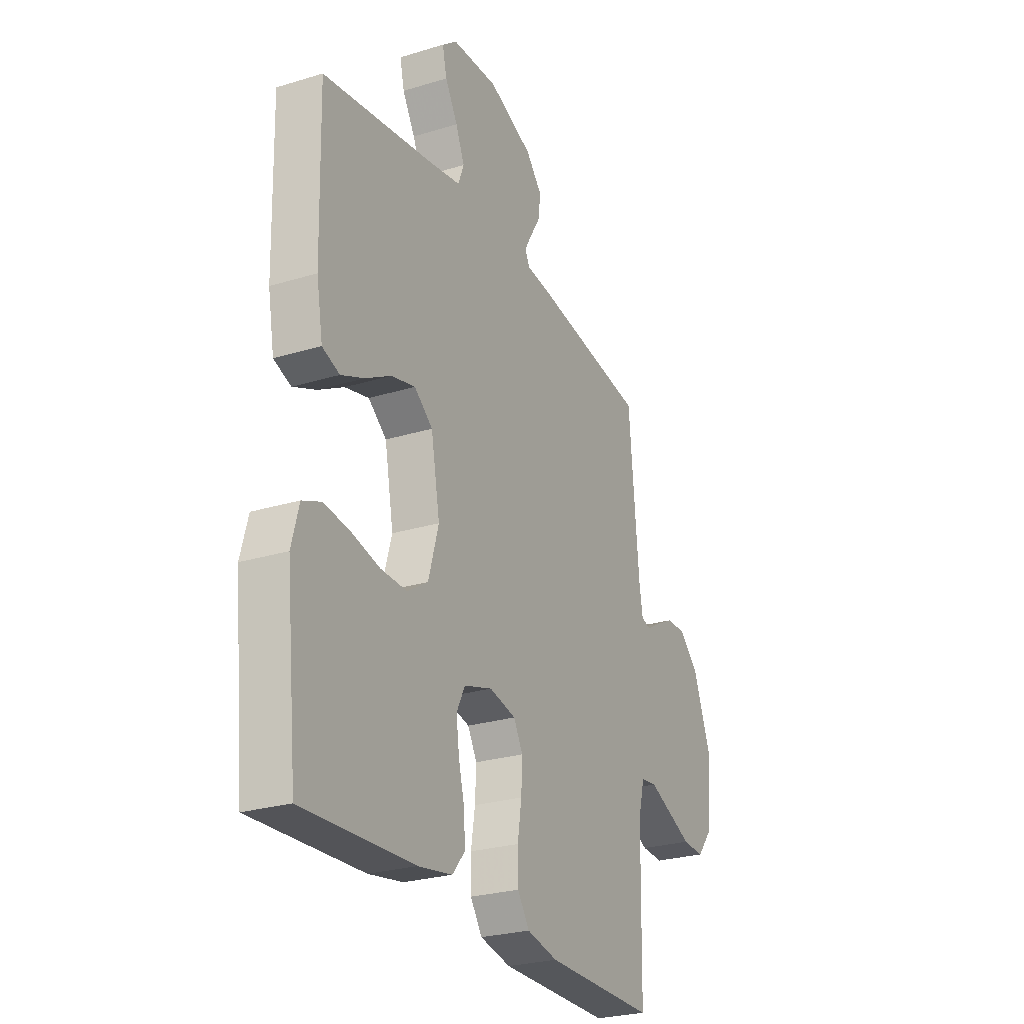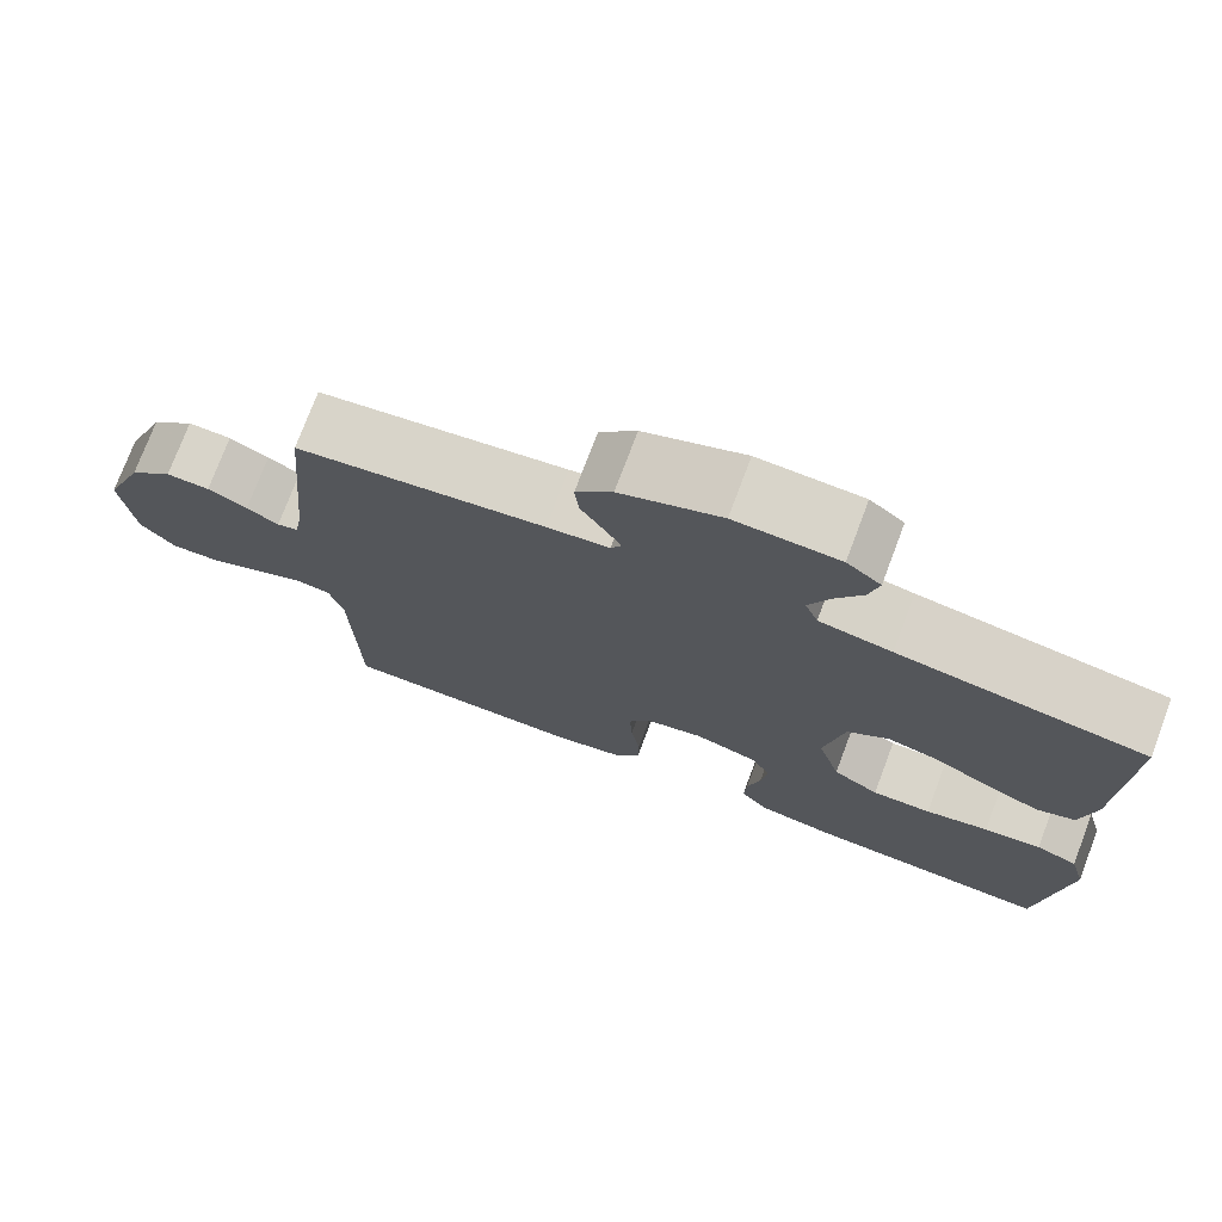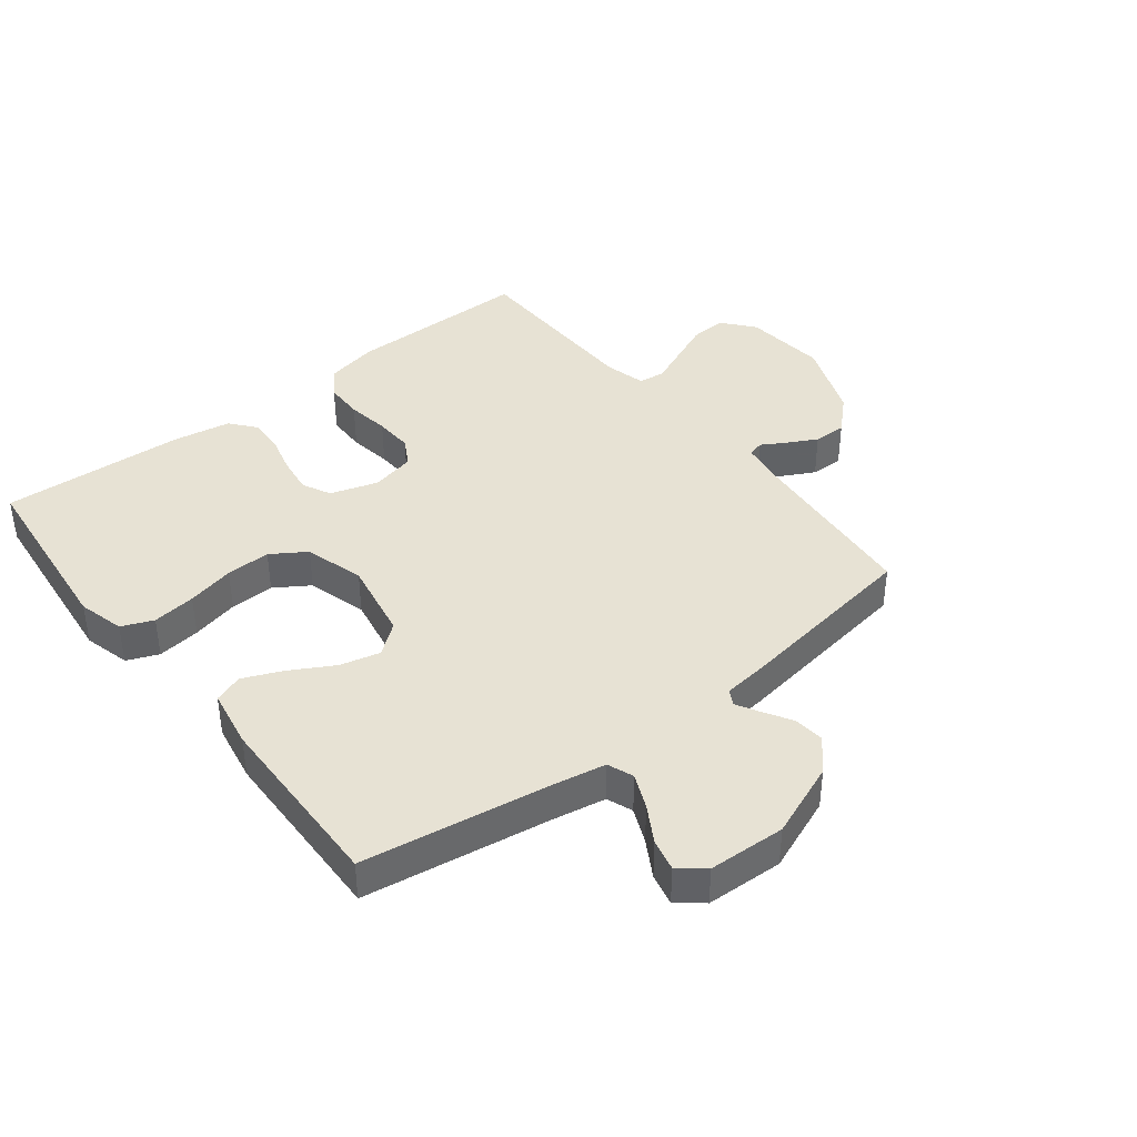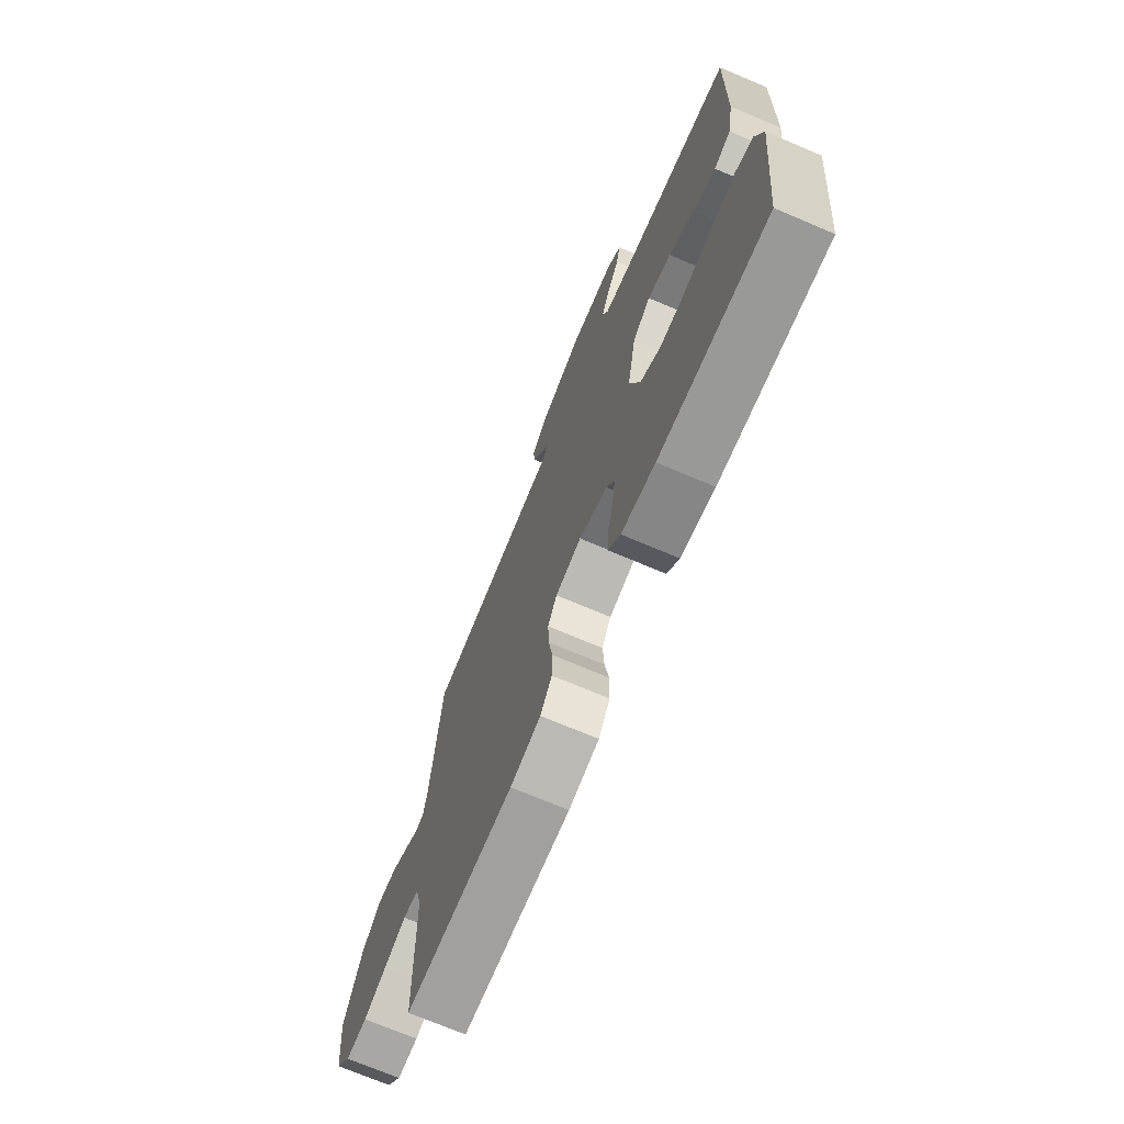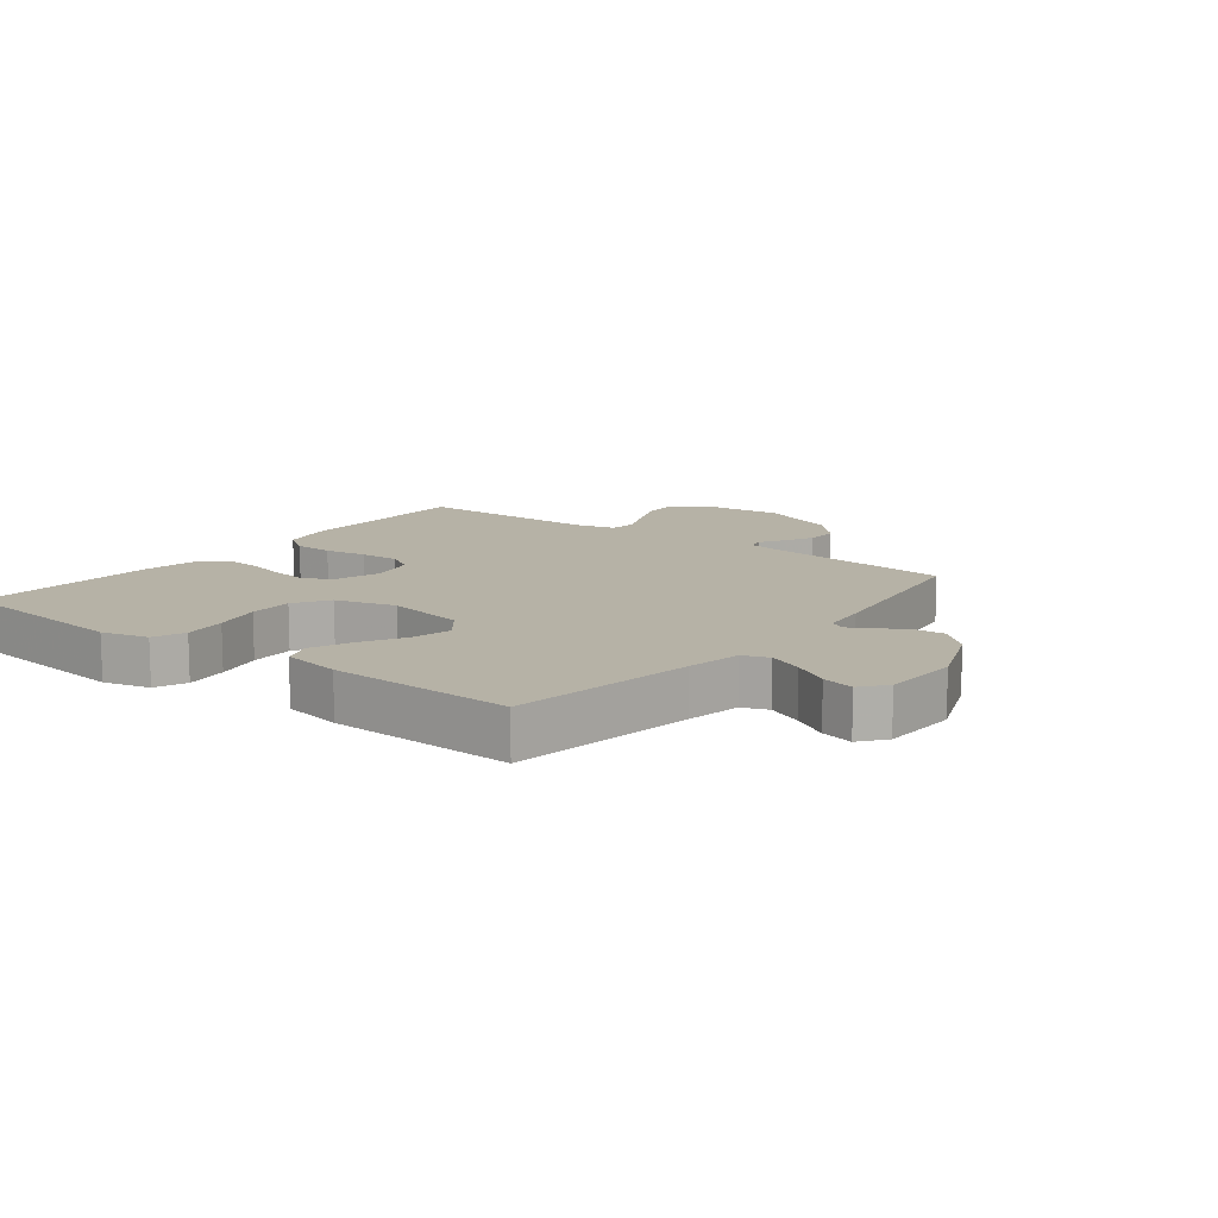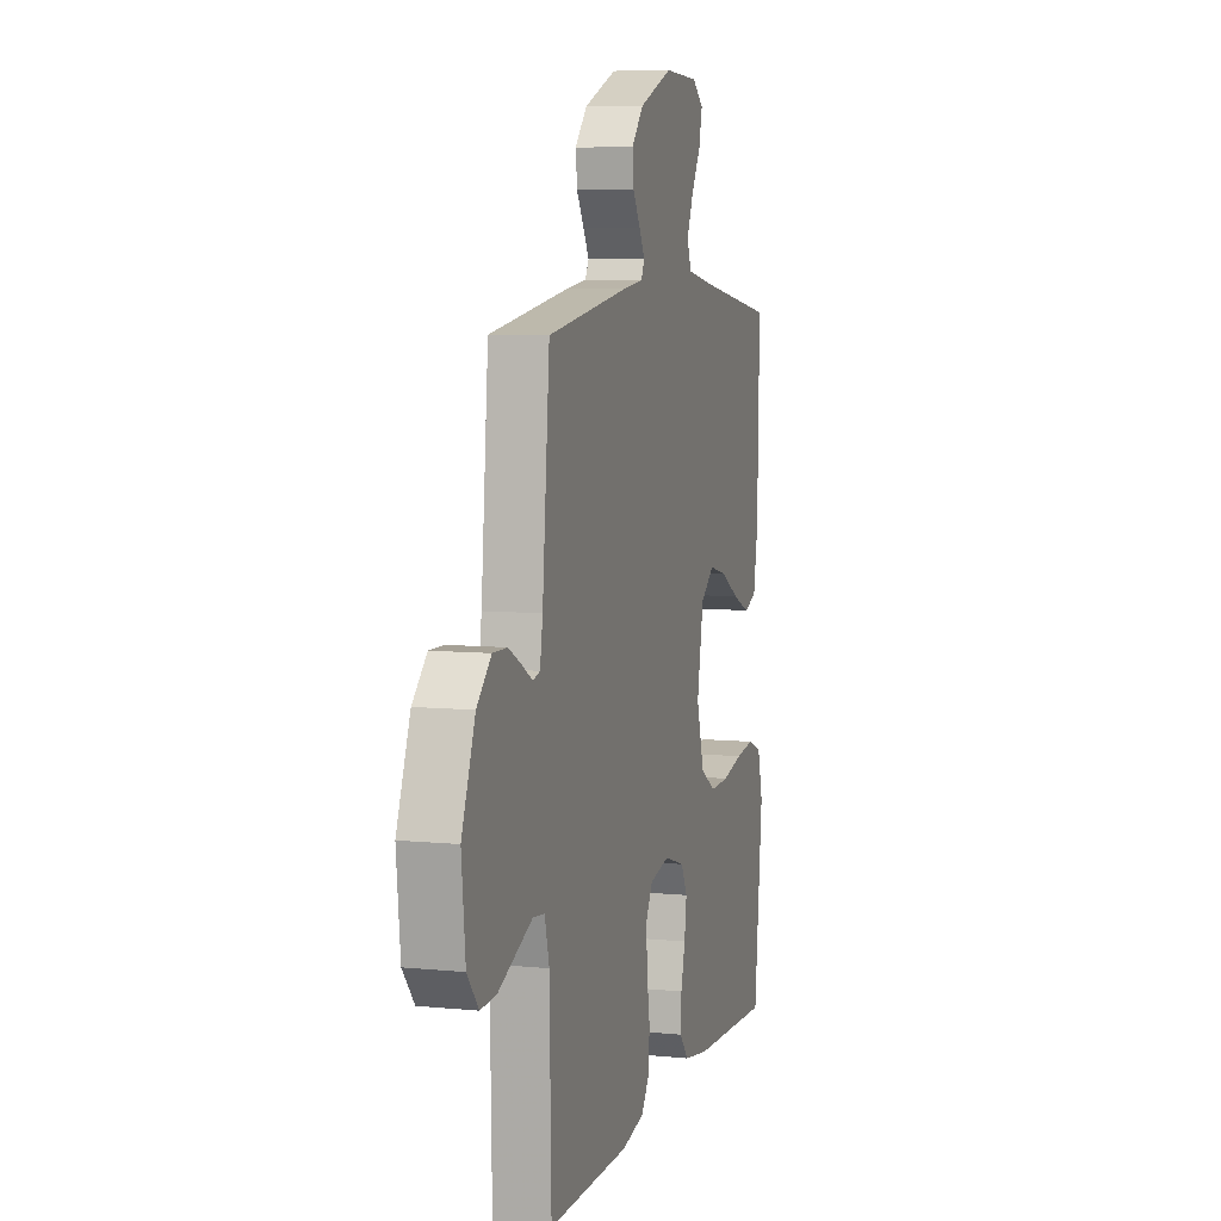
<metadata>
{"format":"obj","ext":"obj","renderer":"f3d","projection":"perspective","resolution":1024,"background":"white","views":[{"elev":-26.2,"azim":-64.2,"up":"+Z"},{"elev":74.9,"azim":-159.4,"up":"+Z"},{"elev":40.0,"azim":-38.0,"up":"+Y"},{"elev":-71.6,"azim":-113.0,"up":"+Z"},{"elev":12.2,"azim":-52.2,"up":"+Y"},{"elev":7.2,"azim":106.0,"up":"+Z"}]}
</metadata>
<code>
v -0.5 0.07 -0.5
v -0.531 0.07 -0.2
v -0.511 0.07 -0.125
v -0.46 0.07 -0.104
v -0.39 0.07 -0.113
v -0.313 0.07 -0.131
v -0.241 0.07 -0.133
v -0.185 0.07 -0.097
v -0.157 0.07 0
v -0.181 0.07 0.13
v -0.231 0.07 0.169
v -0.296 0.07 0.153
v -0.366 0.07 0.114
v -0.429 0.07 0.087
v -0.476 0.07 0.104
v -0.493 0.07 0.2
v -0.5 0.07 0.5
v -0.2 0.07 0.546
v -0.112 0.07 0.562
v -0.096 0.07 0.604
v -0.12 0.07 0.66
v -0.154 0.07 0.719
v -0.166 0.07 0.771
v -0.125 0.07 0.804
v 0 0.07 0.809
v 0.121 0.07 0.761
v 0.165 0.07 0.711
v 0.16 0.07 0.661
v 0.133 0.07 0.616
v 0.112 0.07 0.579
v 0.125 0.07 0.554
v 0.2 0.07 0.545
v 0.5 0.07 0.5
v 0.527 0.07 0.2
v 0.537 0.07 0.138
v 0.563 0.07 0.131
v 0.602 0.07 0.154
v 0.65 0.07 0.179
v 0.703 0.07 0.18
v 0.756 0.07 0.129
v 0.806 0.07 0
v 0.792 0.07 -0.135
v 0.75 0.07 -0.186
v 0.691 0.07 -0.183
v 0.626 0.07 -0.155
v 0.566 0.07 -0.129
v 0.523 0.07 -0.134
v 0.506 0.07 -0.2
v 0.5 0.07 -0.5
v 0.2 0.07 -0.499
v 0.116 0.07 -0.481
v 0.084 0.07 -0.434
v 0.083 0.07 -0.371
v 0.094 0.07 -0.302
v 0.097 0.07 -0.239
v 0.072 0.07 -0.194
v 0 0.07 -0.178
v -0.077 0.07 -0.202
v -0.1 0.07 -0.248
v -0.092 0.07 -0.308
v -0.076 0.07 -0.371
v -0.073 0.07 -0.428
v -0.107 0.07 -0.469
v -0.2 0.07 -0.485
v -0.5 0 -0.5
v -0.531 0 -0.2
v -0.511 0 -0.125
v -0.46 0 -0.104
v -0.39 0 -0.113
v -0.313 0 -0.131
v -0.241 0 -0.133
v -0.185 0 -0.097
v -0.157 0 0
v -0.181 0 0.13
v -0.231 0 0.169
v -0.296 0 0.153
v -0.366 0 0.114
v -0.429 0 0.087
v -0.476 0 0.104
v -0.493 0 0.2
v -0.5 0 0.5
v -0.2 0 0.546
v -0.112 0 0.562
v -0.096 0 0.604
v -0.12 0 0.66
v -0.154 0 0.719
v -0.166 0 0.771
v -0.125 0 0.804
v 0 0 0.809
v 0.121 0 0.761
v 0.165 0 0.711
v 0.16 0 0.661
v 0.133 0 0.616
v 0.112 0 0.579
v 0.125 0 0.554
v 0.2 0 0.545
v 0.5 0 0.5
v 0.527 0 0.2
v 0.537 0 0.138
v 0.563 0 0.131
v 0.602 0 0.154
v 0.65 0 0.179
v 0.703 0 0.18
v 0.756 0 0.129
v 0.806 0 0
v 0.792 0 -0.135
v 0.75 0 -0.186
v 0.691 0 -0.183
v 0.626 0 -0.155
v 0.566 0 -0.129
v 0.523 0 -0.134
v 0.506 0 -0.2
v 0.5 0 -0.5
v 0.2 0 -0.499
v 0.116 0 -0.481
v 0.084 0 -0.434
v 0.083 0 -0.371
v 0.094 0 -0.302
v 0.097 0 -0.239
v 0.072 0 -0.194
v 0 0 -0.178
v -0.077 0 -0.202
v -0.1 0 -0.248
v -0.092 0 -0.308
v -0.076 0 -0.371
v -0.073 0 -0.428
v -0.107 0 -0.469
v -0.2 0 -0.485
f 4 5 6
f 3 4 6
f 2 3 6
f 1 2 6
f 64 1 6
f 63 64 6
f 62 63 6
f 61 62 6
f 60 61 6
f 59 60 6 7
f 58 59 7 8
f 57 58 8 9
f 56 57 9 10
f 52 53 54
f 51 52 54
f 50 51 54
f 49 50 54
f 48 49 54
f 47 48 54 55
f 44 45 46
f 43 44 46
f 42 43 46
f 41 42 46
f 40 41 46
f 39 40 46
f 38 39 46
f 37 38 46
f 36 37 46
f 35 36 46 47
f 47 55 56
f 35 47 56
f 34 35 56
f 34 56 10
f 33 34 10
f 32 33 10
f 31 32 10
f 27 28 29
f 26 27 29
f 25 26 29
f 24 25 29
f 23 24 29
f 22 23 29
f 21 22 29
f 20 21 29 30
f 16 17 18
f 15 16 18
f 14 15 18
f 13 14 18
f 12 13 18
f 11 12 18 19
f 20 30 31
f 19 20 31
f 11 19 31
f 10 11 31
f 70 69 68
f 70 68 67
f 70 67 66
f 70 66 65
f 70 65 128
f 70 128 127
f 70 127 126
f 70 126 125
f 70 125 124
f 71 70 124 123
f 72 71 123 122
f 73 72 122 121
f 74 73 121 120
f 118 117 116
f 118 116 115
f 118 115 114
f 118 114 113
f 118 113 112
f 119 118 112 111
f 110 109 108
f 110 108 107
f 110 107 106
f 110 106 105
f 110 105 104
f 110 104 103
f 110 103 102
f 110 102 101
f 110 101 100
f 111 110 100 99
f 120 119 111
f 120 111 99
f 120 99 98
f 74 120 98
f 74 98 97
f 74 97 96
f 74 96 95
f 93 92 91
f 93 91 90
f 93 90 89
f 93 89 88
f 93 88 87
f 93 87 86
f 93 86 85
f 94 93 85 84
f 82 81 80
f 82 80 79
f 82 79 78
f 82 78 77
f 82 77 76
f 83 82 76 75
f 95 94 84
f 95 84 83
f 95 83 75
f 95 75 74
f 1 65 66 2
f 2 66 67 3
f 3 67 68 4
f 4 68 69 5
f 5 69 70 6
f 6 70 71 7
f 7 71 72 8
f 8 72 73 9
f 9 73 74 10
f 10 74 75 11
f 11 75 76 12
f 12 76 77 13
f 13 77 78 14
f 14 78 79 15
f 15 79 80 16
f 16 80 81 17
f 17 81 82 18
f 18 82 83 19
f 19 83 84 20
f 20 84 85 21
f 21 85 86 22
f 22 86 87 23
f 23 87 88 24
f 24 88 89 25
f 25 89 90 26
f 26 90 91 27
f 27 91 92 28
f 28 92 93 29
f 29 93 94 30
f 30 94 95 31
f 31 95 96 32
f 32 96 97 33
f 33 97 98 34
f 34 98 99 35
f 35 99 100 36
f 36 100 101 37
f 37 101 102 38
f 38 102 103 39
f 39 103 104 40
f 40 104 105 41
f 41 105 106 42
f 42 106 107 43
f 43 107 108 44
f 44 108 109 45
f 45 109 110 46
f 46 110 111 47
f 47 111 112 48
f 48 112 113 49
f 49 113 114 50
f 50 114 115 51
f 51 115 116 52
f 52 116 117 53
f 53 117 118 54
f 54 118 119 55
f 55 119 120 56
f 56 120 121 57
f 57 121 122 58
f 58 122 123 59
f 59 123 124 60
f 60 124 125 61
f 61 125 126 62
f 62 126 127 63
f 63 127 128 64
f 64 128 65 1

</code>
